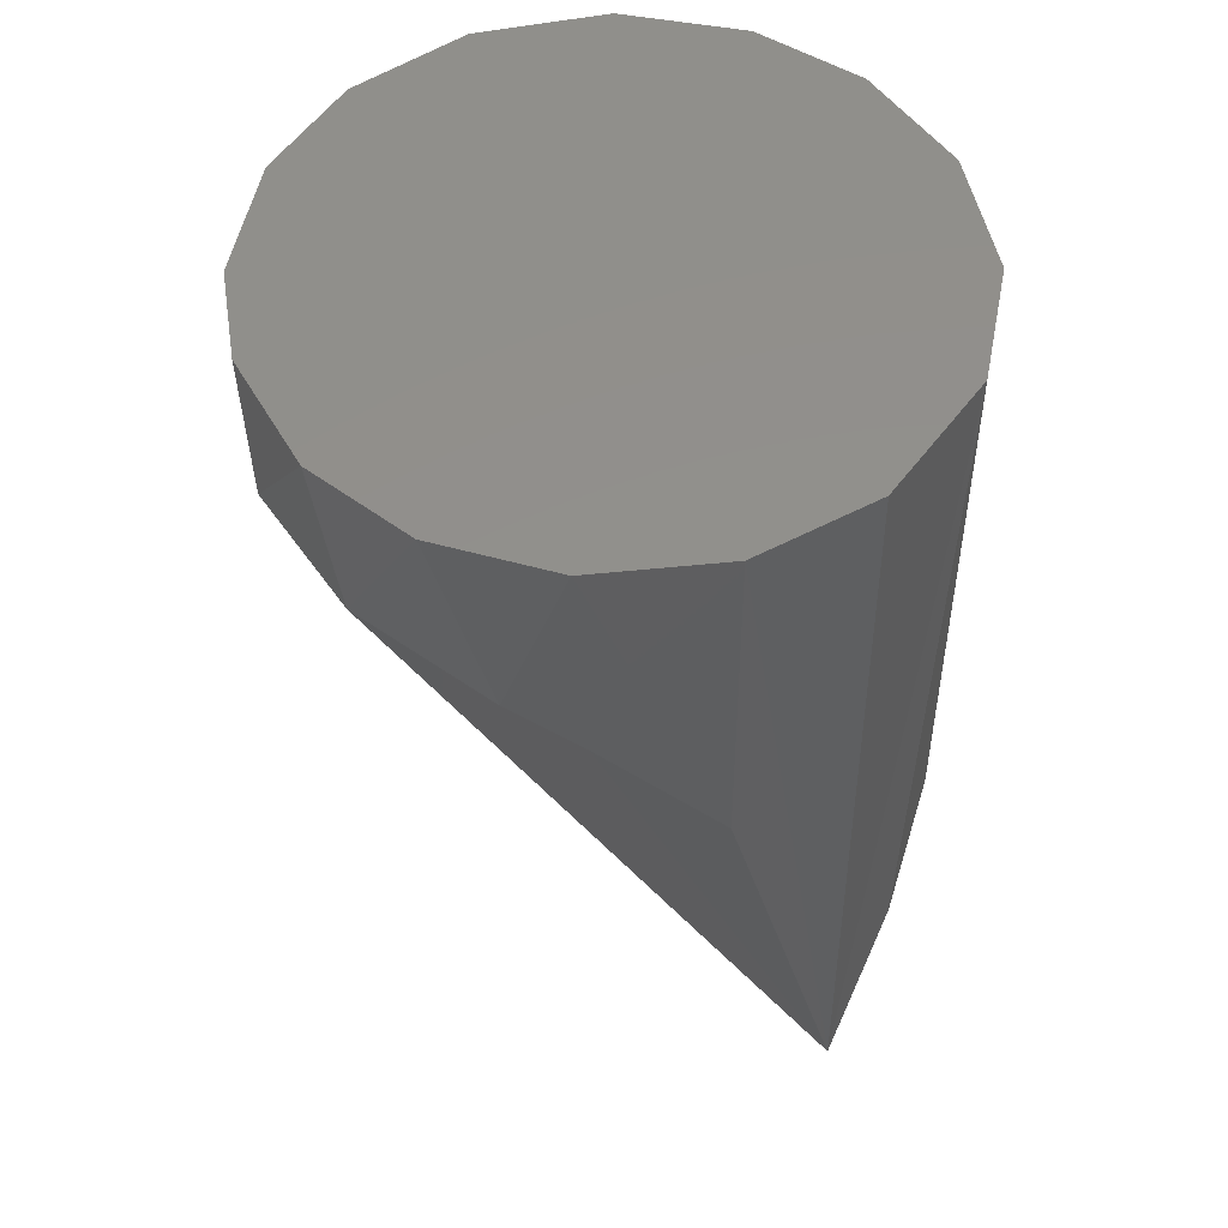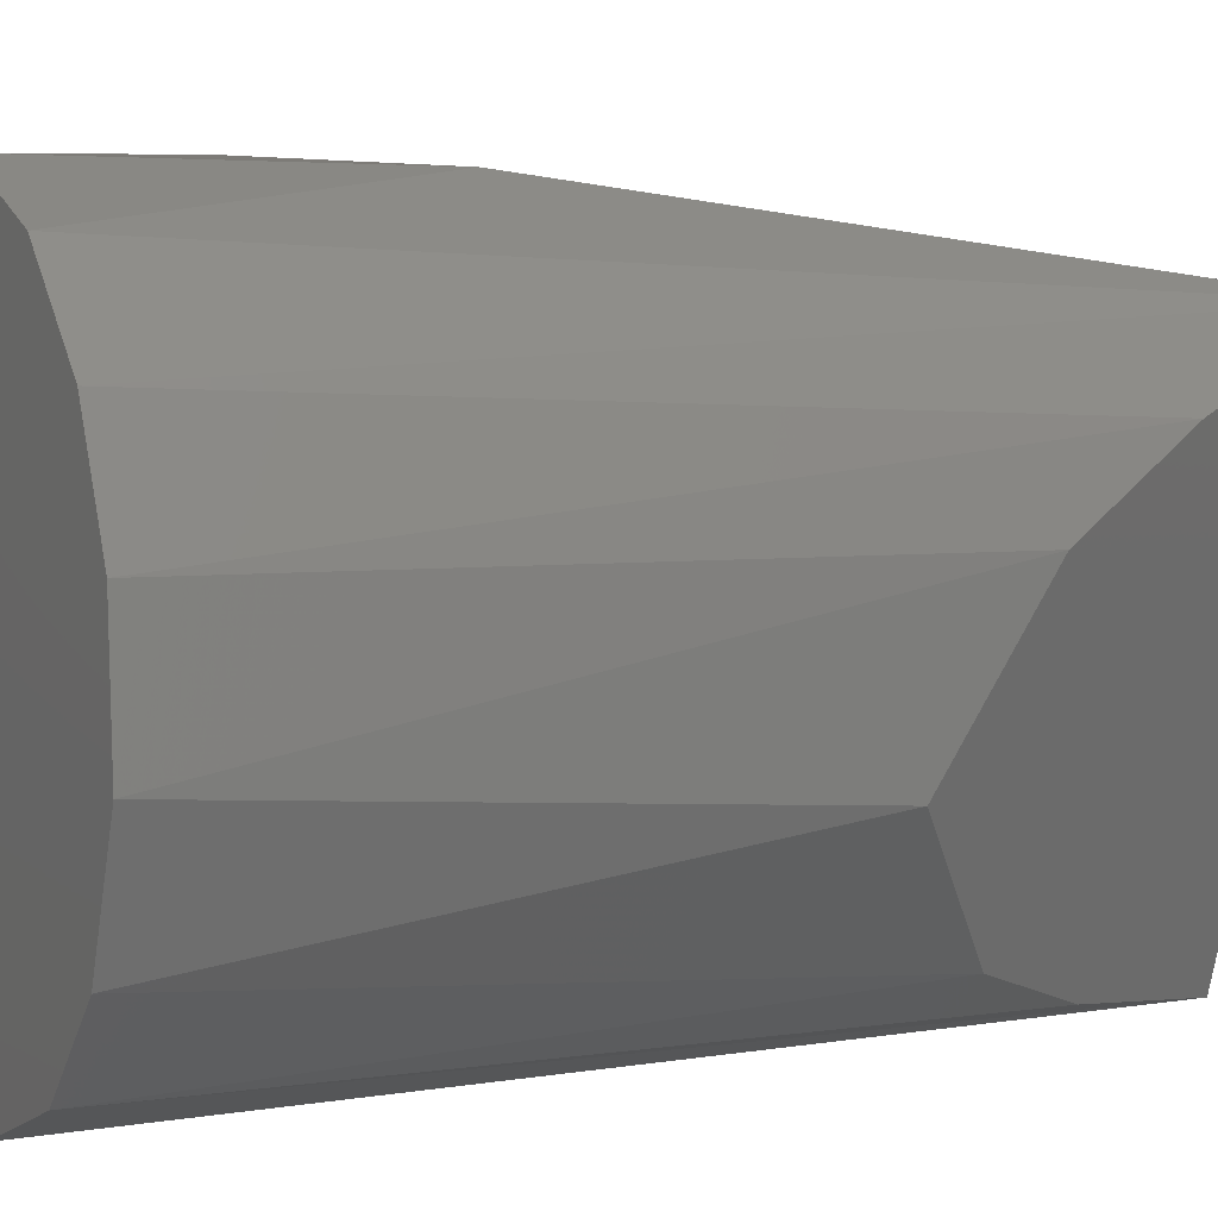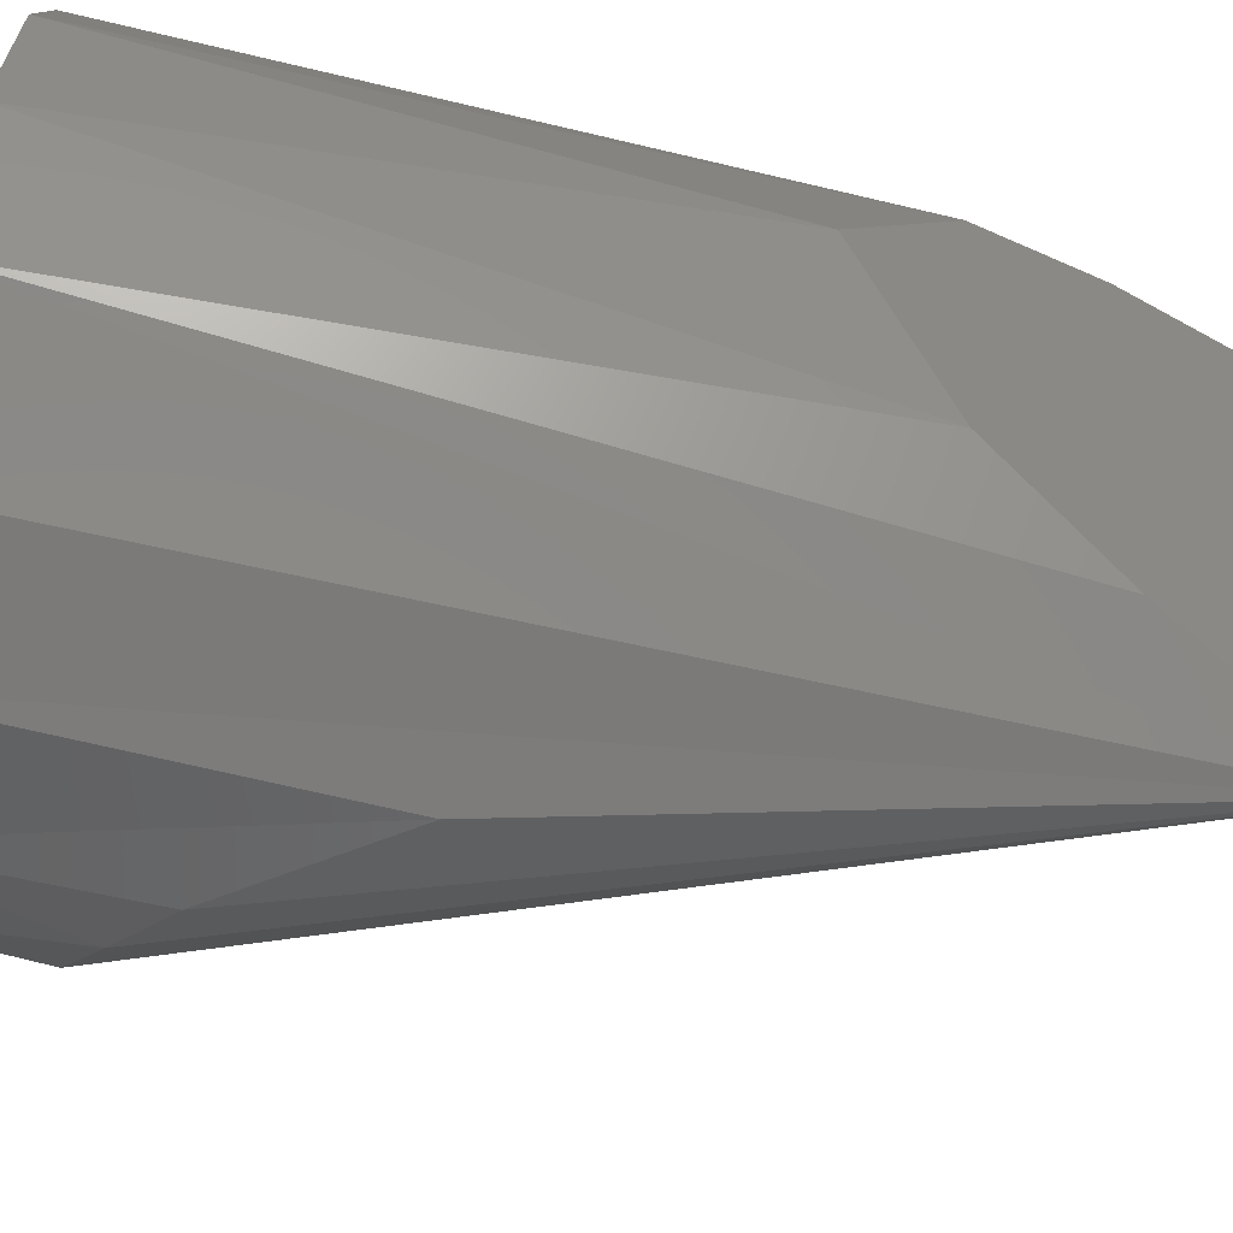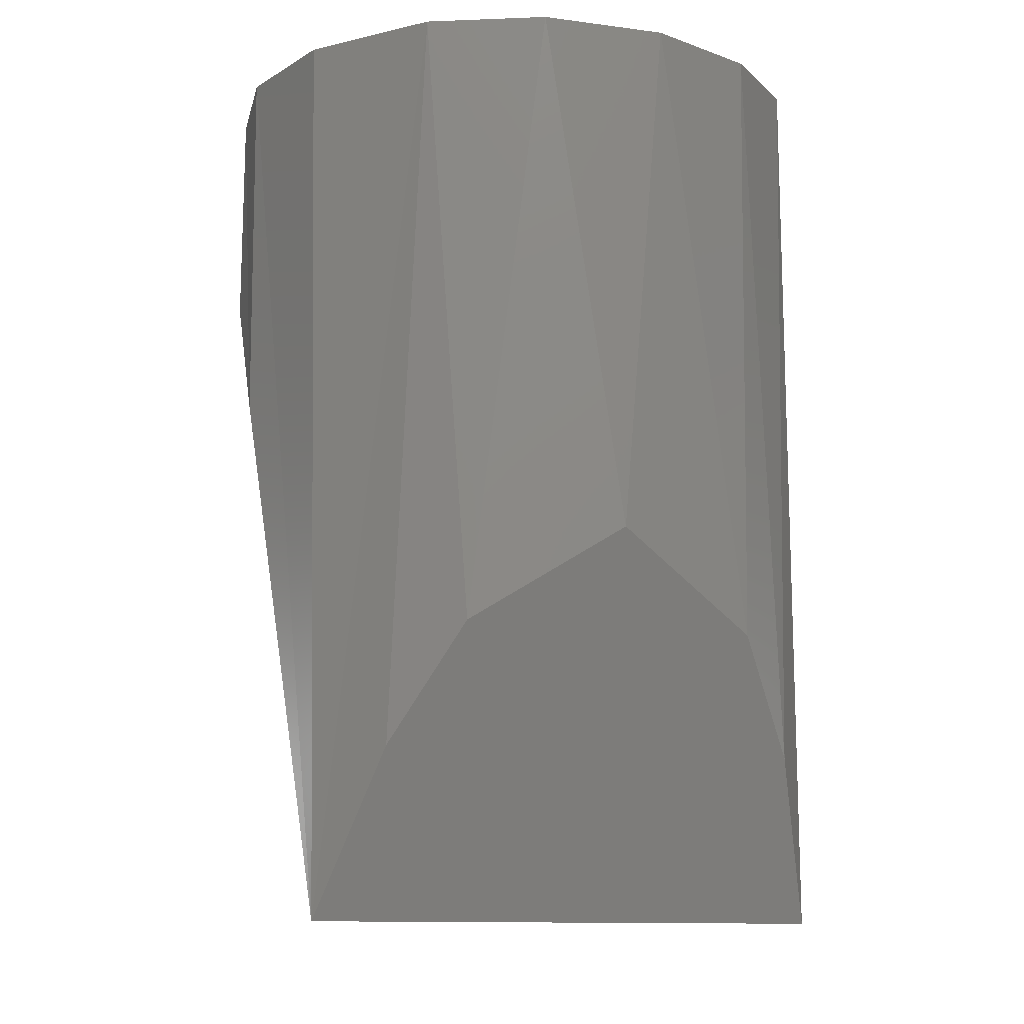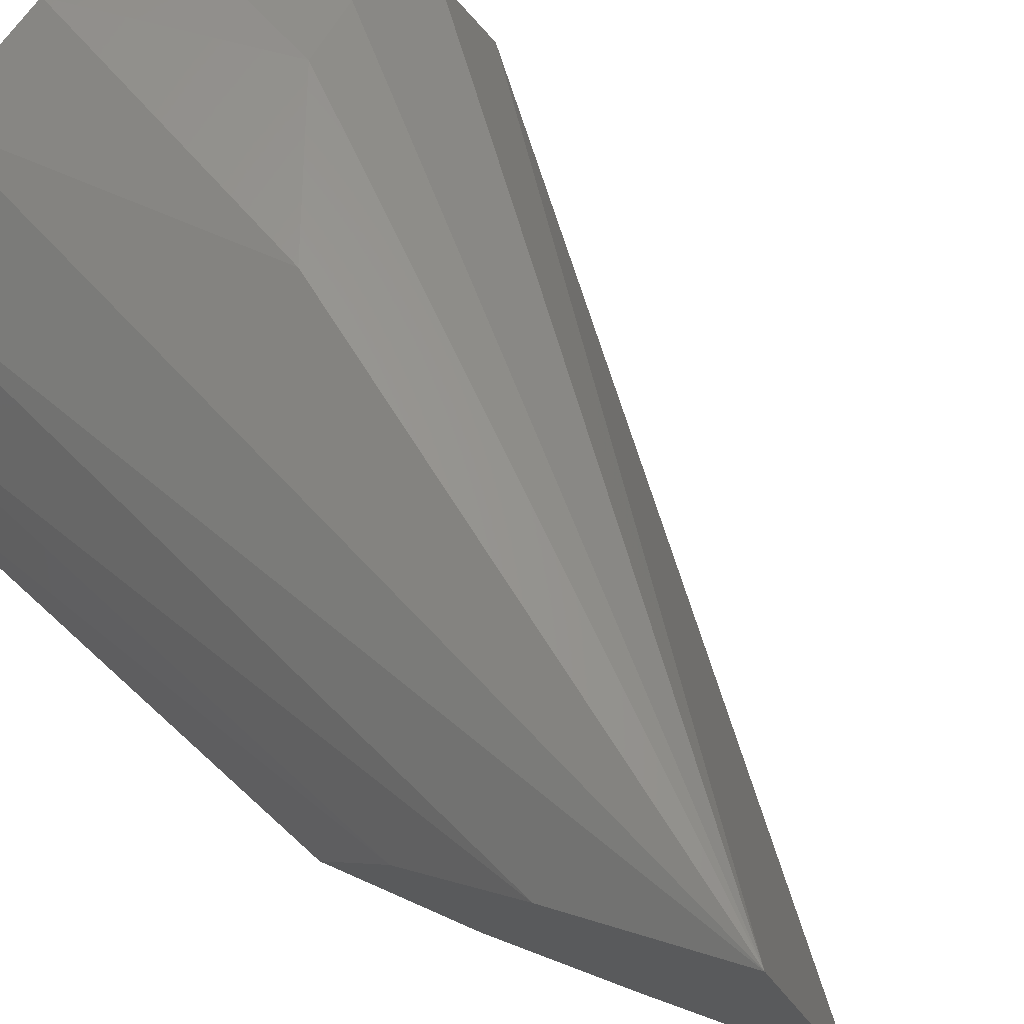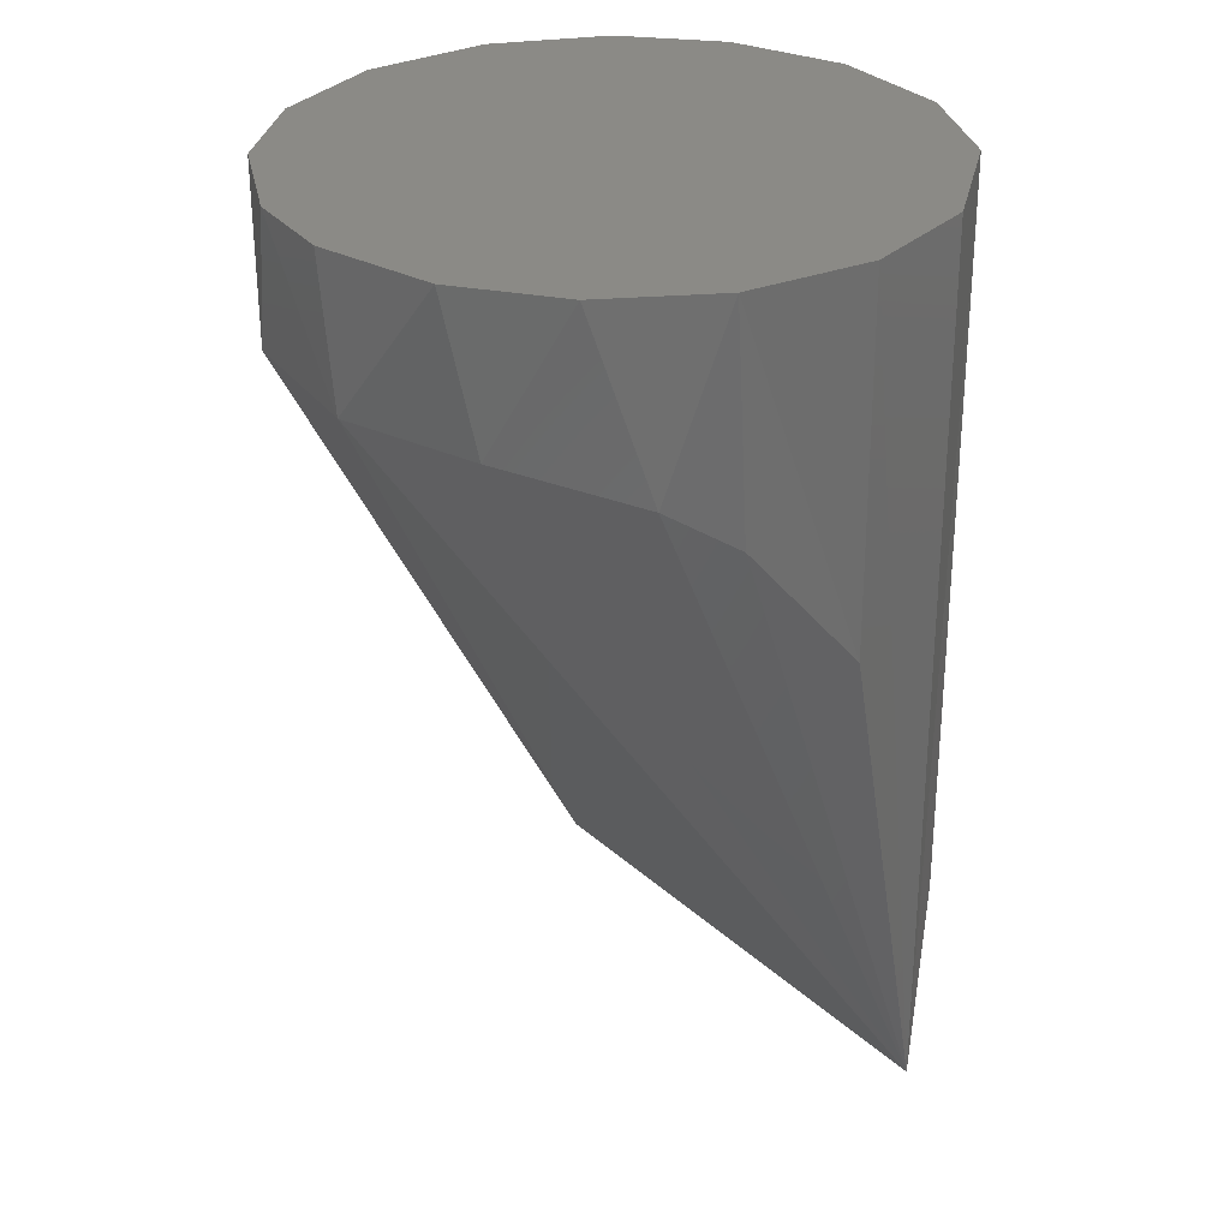
<metadata>
{"format":"stl","ext":"stl","renderer":"f3d","projection":"perspective","resolution":1024,"background":"white","views":[{"elev":53.0,"azim":147.1,"up":"+Y"},{"elev":6.8,"azim":-116.2,"up":"+Z"},{"elev":-76.9,"azim":-103.2,"up":"+Z"},{"elev":-11.5,"azim":-128.8,"up":"+Y"},{"elev":59.3,"azim":-46.2,"up":"+Z"},{"elev":30.6,"azim":124.0,"up":"+Y"}]}
</metadata>
<code>
# stl→obj: 32 verts, 60 faces
v 0.5031 -0.7284 0.2843
v 0.5059 -0.7284 0.278
v 0.5064 -0.7284 0.2691
v 0.5038 -0.7284 0.2613
v 0.4982 -0.7284 0.2548
v 0.49 -0.7284 0.2507
v 0.4811 -0.7284 0.2502
v 0.4715 -0.7284 0.2539
v 0.4654 -0.7284 0.2602
v 0.4621 -0.7284 0.2687
v 0.4625 -0.7284 0.2775
v 0.4658 -0.7284 0.2849
v 0.4722 -0.7284 0.291
v 0.4808 -0.7284 0.2943
v 0.4896 -0.7284 0.2939
v 0.497 -0.7284 0.2906
v 0.4934 -0.74 0.2926
v 0.4677 -0.7939 0.2873
v 0.5015 -0.7388 0.2865
v 0.4689 -0.7733 0.2559
v 0.4629 -0.7665 0.2654
v 0.4781 -0.7515 0.2937
v 0.5013 -0.7414 0.2578
v 0.5059 -0.7389 0.2667
v 0.4796 -0.7939 0.2504
v 0.5062 -0.7387 0.2768
v 0.4898 -0.7547 0.2506
v 0.4622 -0.7733 0.2766
v 0.4879 -0.7423 0.2943
v 0.4975 -0.7446 0.2543
v 0.4642 -0.7819 0.2822
v 0.4737 -0.7819 0.2525
f 1 2 3
f 1 3 4
f 1 4 5
f 1 5 6
f 1 6 7
f 1 7 8
f 1 8 9
f 1 9 10
f 1 10 11
f 1 11 12
f 1 12 13
f 1 13 14
f 1 14 15
f 15 16 1
f 17 18 19
f 20 21 9
f 22 13 18
f 23 24 25
f 26 24 3
f 26 1 19
f 26 19 18
f 26 18 25
f 26 25 24
f 25 7 6
f 25 6 27
f 8 20 9
f 10 9 21
f 10 21 28
f 10 28 11
f 14 13 22
f 12 18 13
f 16 15 17
f 16 17 19
f 16 19 1
f 4 3 24
f 4 24 23
f 4 23 5
f 2 1 26
f 2 26 3
f 29 15 14
f 29 14 22
f 29 22 18
f 29 18 17
f 29 17 15
f 30 23 25
f 30 25 27
f 27 6 5
f 27 5 30
f 30 5 23
f 31 18 12
f 31 12 11
f 31 11 28
f 32 20 8
f 8 7 25
f 8 25 32
f 20 32 25
f 20 25 18
f 20 18 31
f 20 31 28
f 28 21 20

</code>
